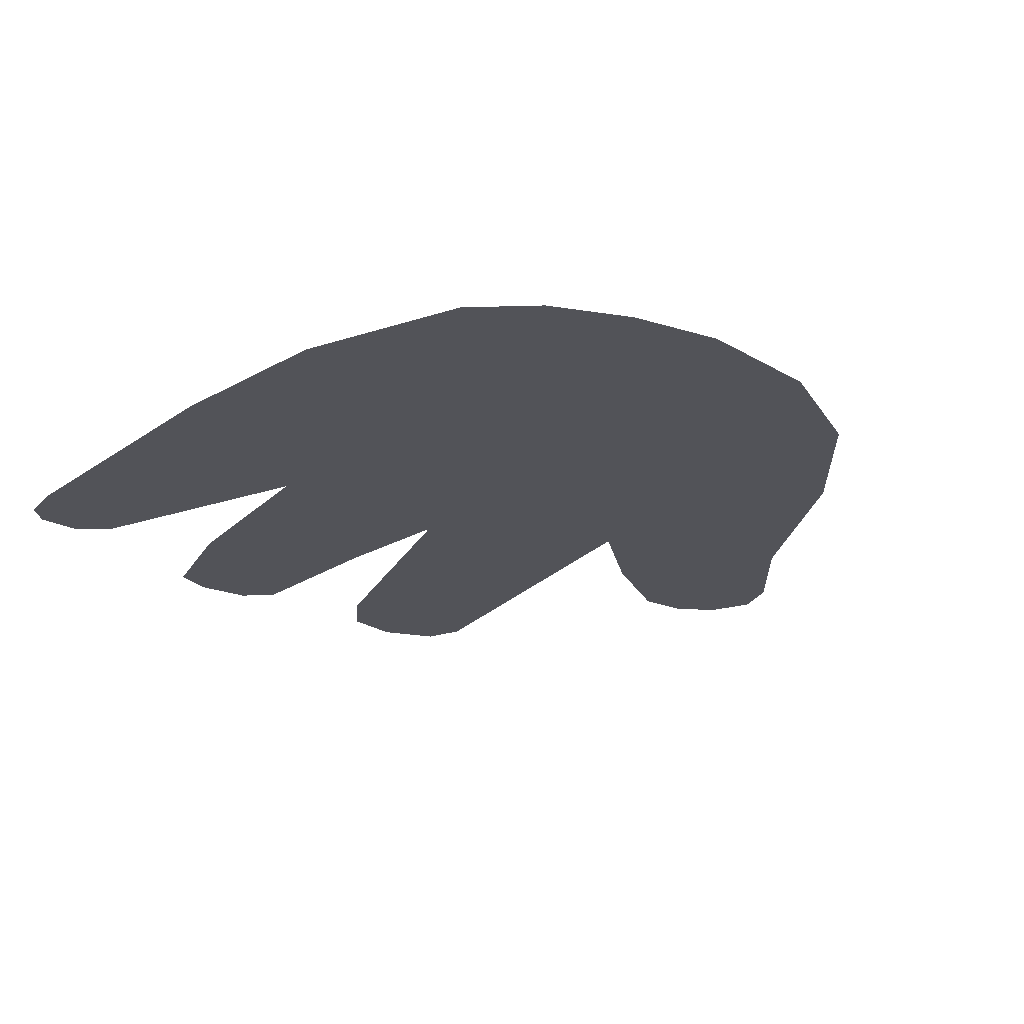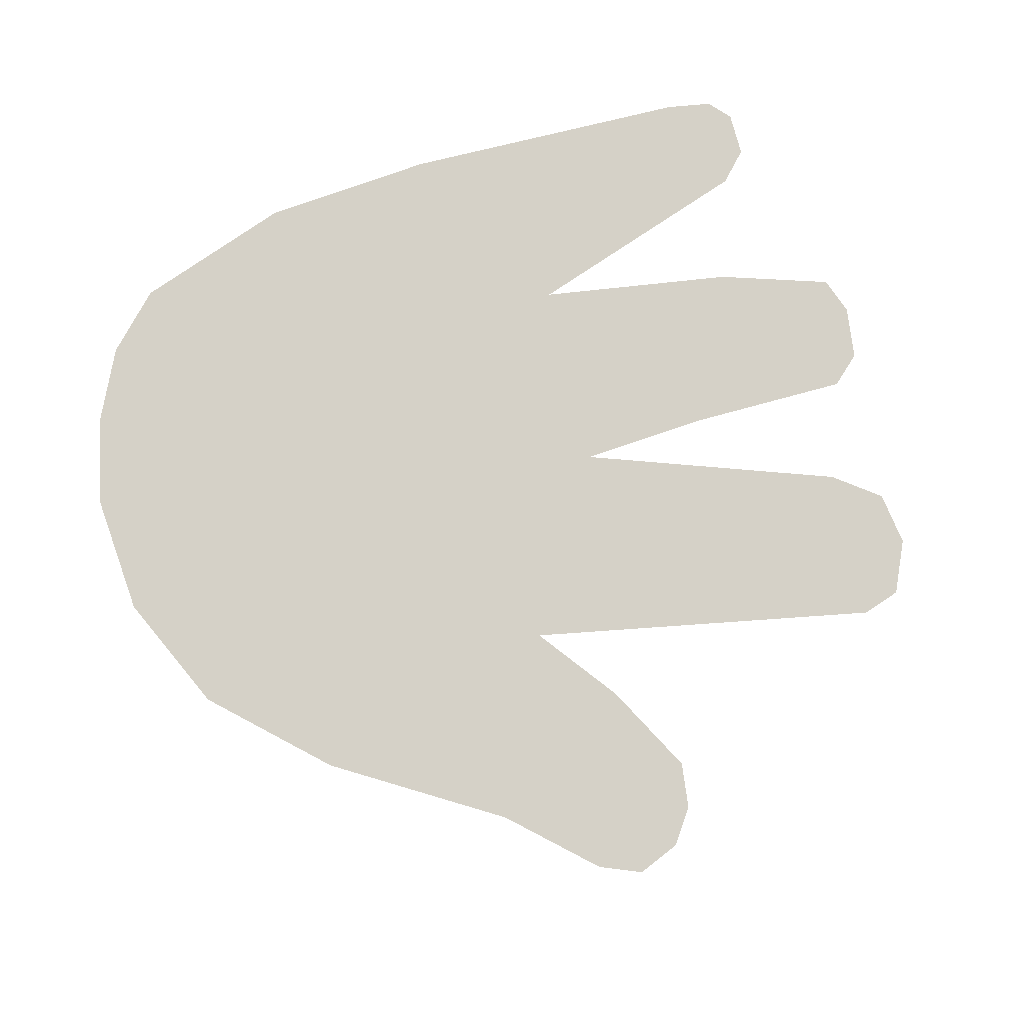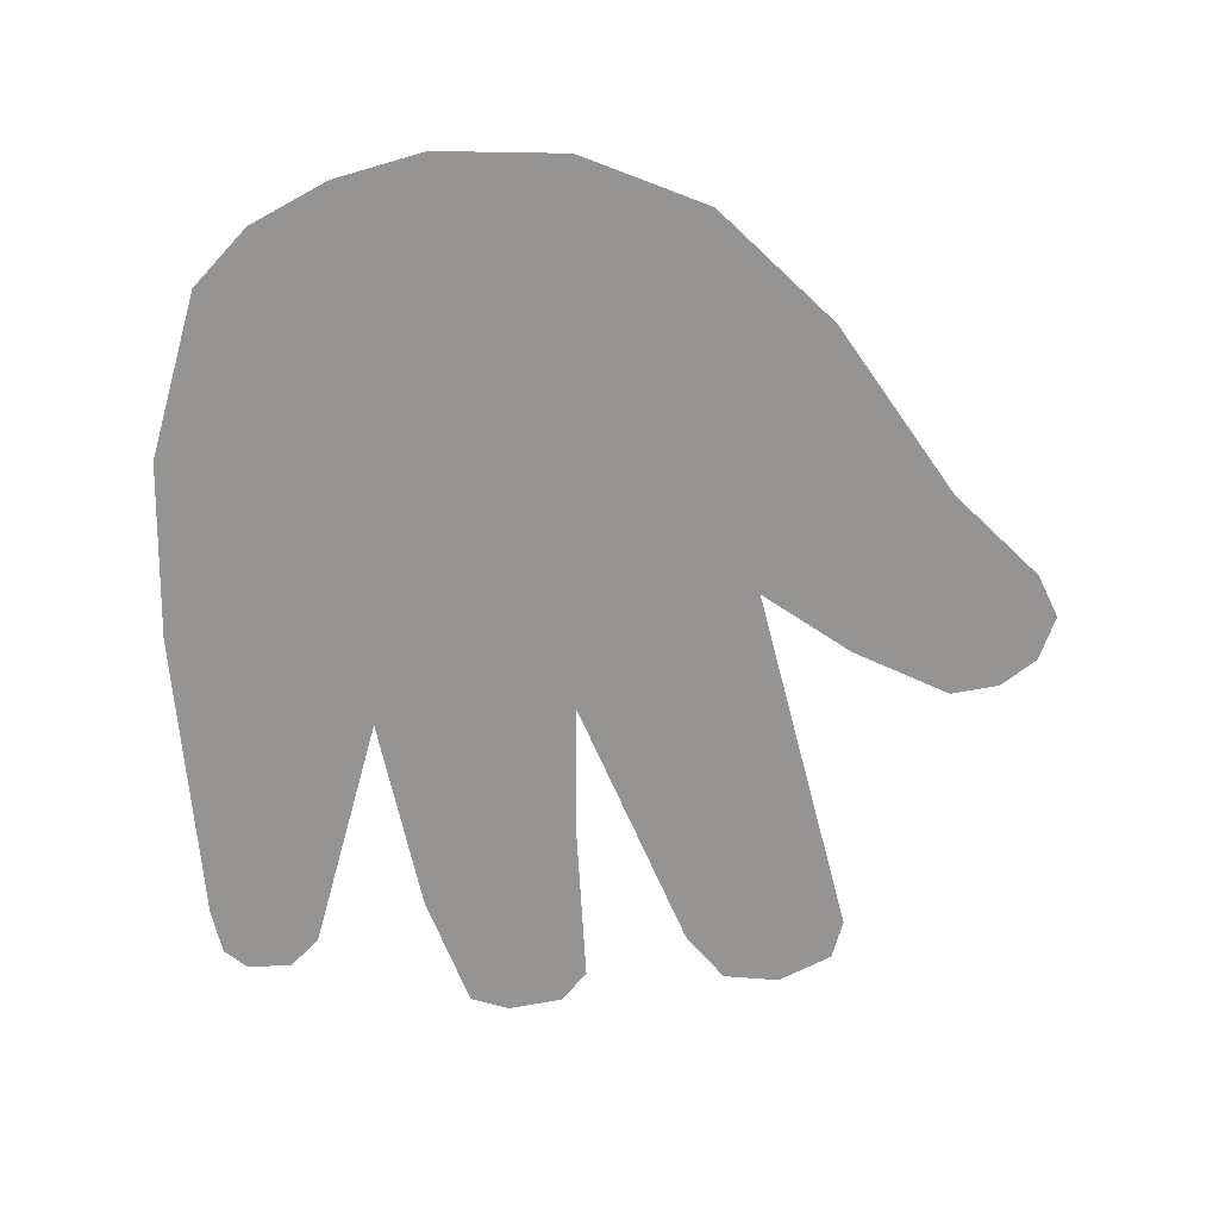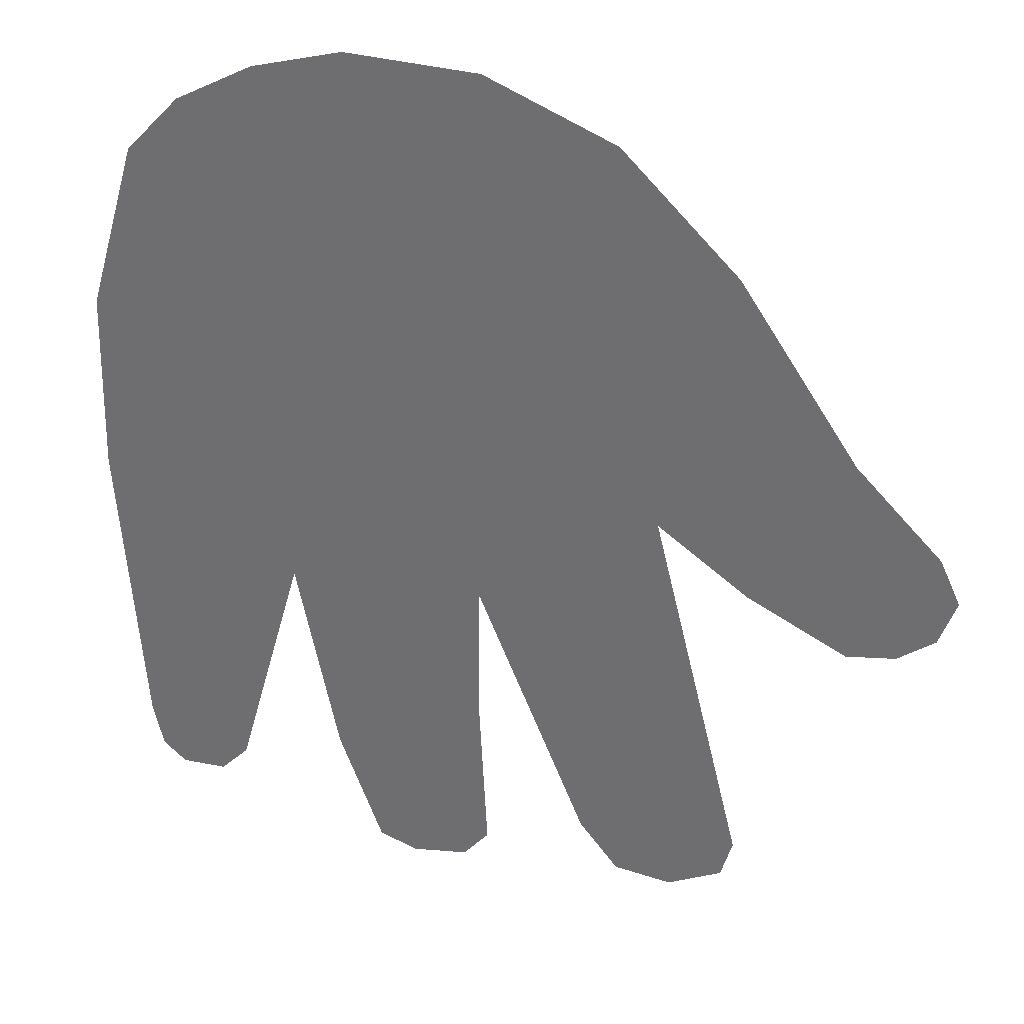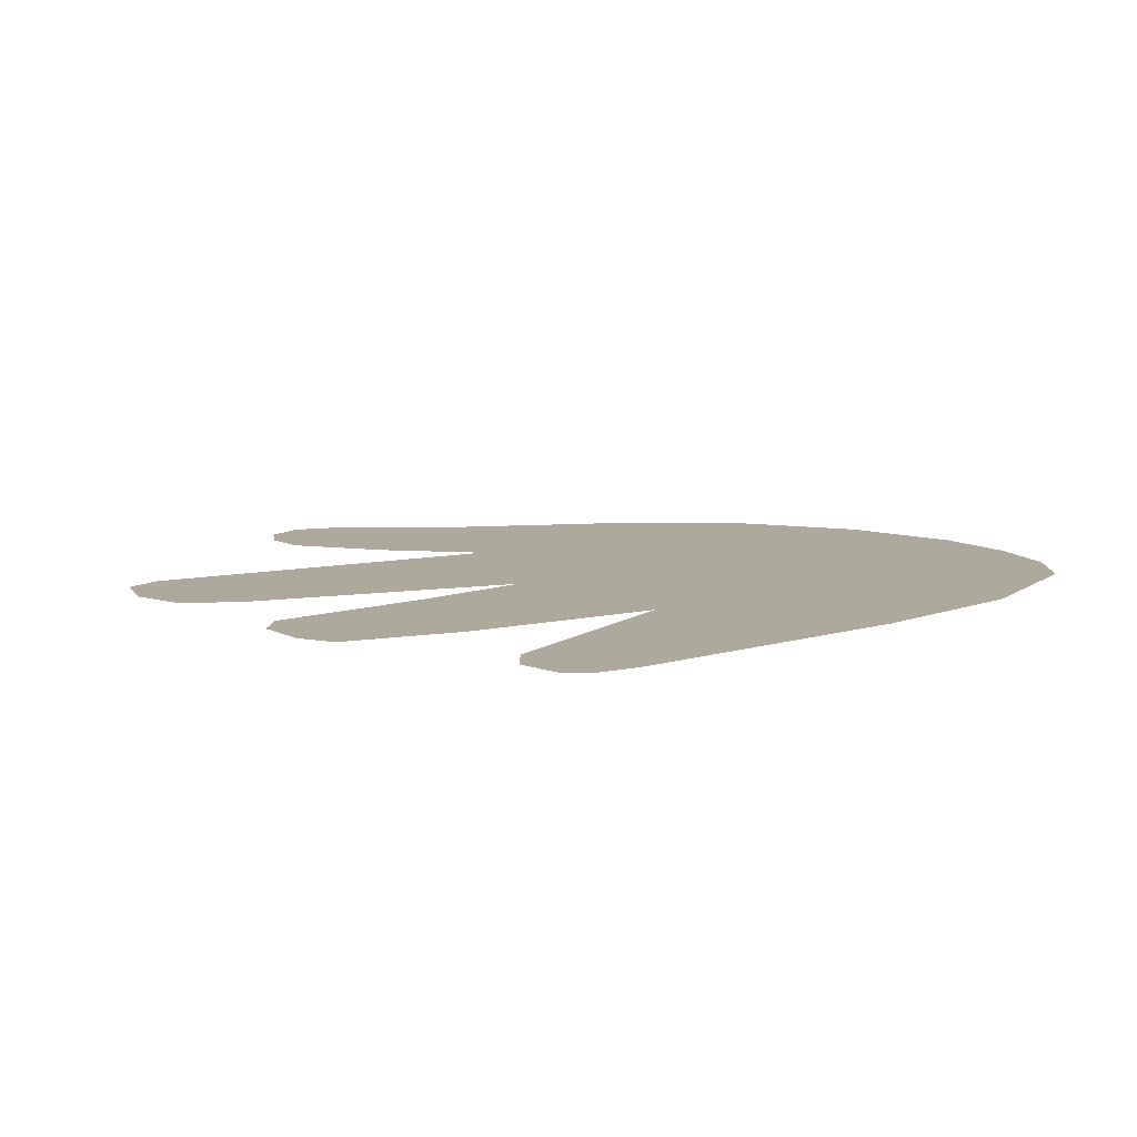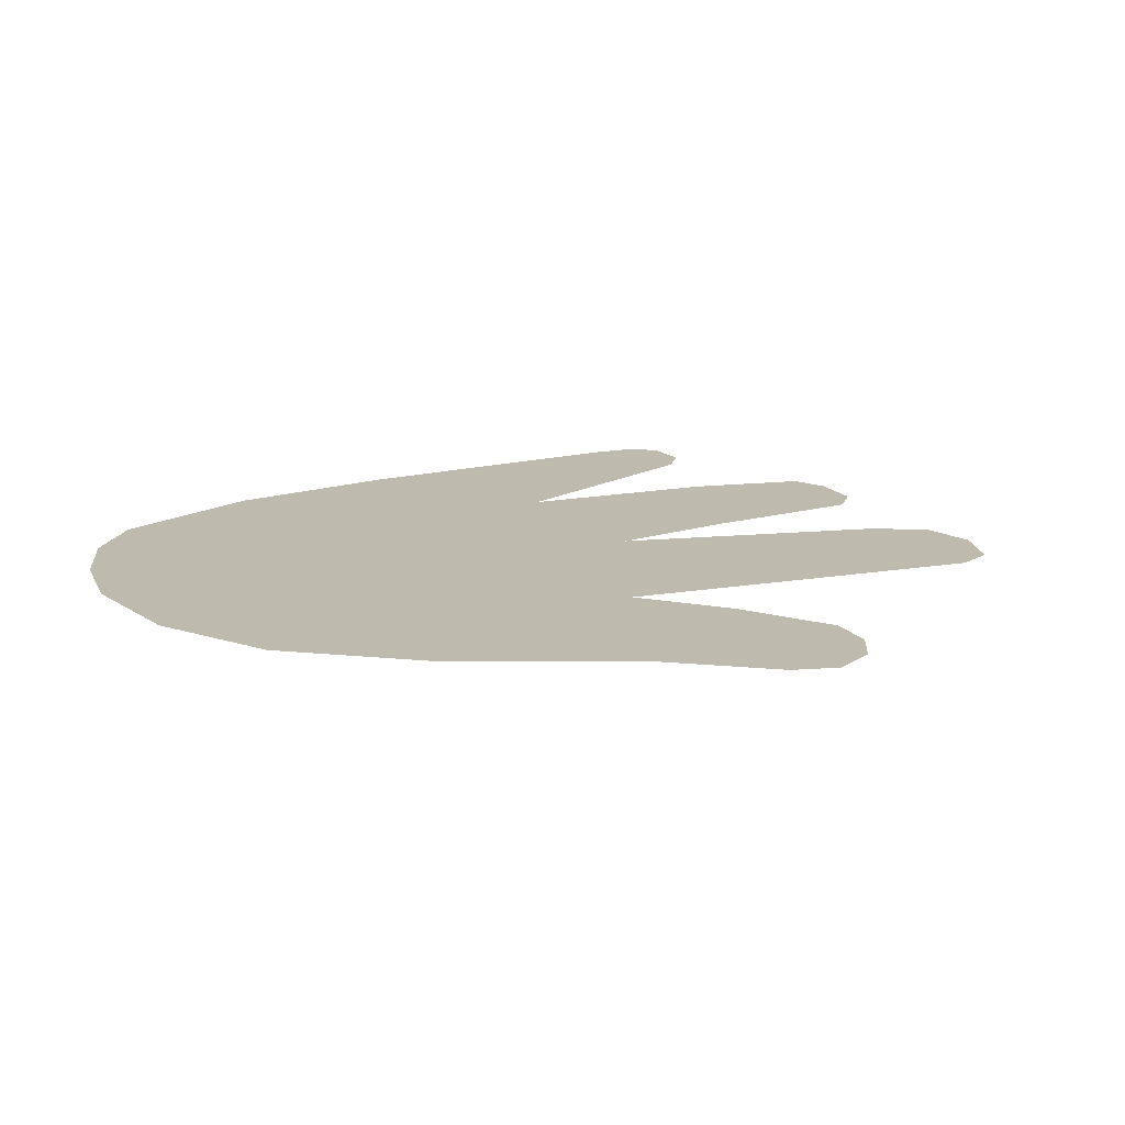
<metadata>
{"format":"obj","ext":"obj","renderer":"f3d","projection":"perspective","resolution":1024,"background":"white","views":[{"elev":-22.6,"azim":135.9,"up":"+Z"},{"elev":79.4,"azim":-108.0,"up":"+Z"},{"elev":-67.2,"azim":-179.5,"up":"+Z"},{"elev":32.2,"azim":-160.9,"up":"+Y"},{"elev":8.8,"azim":44.5,"up":"+Z"},{"elev":15.5,"azim":-123.9,"up":"+Z"}]}
</metadata>
<code>
g MallardHandOpenRight_mesh
v 0.1705 0.1479 0
v 0.1381 0.1824 0
v 0.09191 0.2075 0
v 0.1999 0.04734 0
v -0.03679 -0.1086 0
v 0.03845 0.2227 0
v -0.04009 0.2207 0
v 0.08267 -0.1185 0
v 0.2026 -0.06178 0
v 0.1885 -0.2437 0
v 0.1236 -0.2637 0
v 0.1408 -0.2816 0
v 0.1821 -0.2714 0
v 0.168 -0.2829 0
v -0.03569 -0.1878 0
v 0.05737 -0.2387 0
v -0.04075 -0.2893 0
v 0.03119 -0.3069 0
v 0.007874 -0.3139 0
v -0.02535 -0.3077 0
v -0.1444 -0.03692 0
v -0.1164 0.1906 0
v -0.1846 0.1246 0
v -0.2541 0.02314 0
v -0.1985 -0.07388 0
v -0.1985 -0.2545 0
v -0.3047 -0.02658 0
v -0.2568 -0.1012 0
v -0.2854 -0.0961 0
v -0.3069 -0.07982 0
v -0.3168 -0.05254 0
v -0.1021 -0.264 0
v -0.1595 -0.295 0
v -0.1254 -0.2919 0
v -0.1917 -0.2785 0
g MallardHandOpenRight_mesh_0
f 3 2 1
f 1 4 3
f 3 4 5
f 5 6 3
f 7 6 5
f 4 8 5
f 4 9 8
f 8 9 10
f 8 10 11
f 10 12 11
f 10 13 12
f 12 13 14
f 5 8 15
f 15 8 16
f 17 15 16
f 17 16 18
f 18 19 17
f 17 19 20
f 7 5 21
f 22 7 21
f 23 22 21
f 24 23 21
f 24 21 25
f 5 26 21
f 27 24 25
f 25 28 27
f 27 28 29
f 27 29 30
f 31 27 30
f 32 26 5
f 33 26 32
f 34 33 32
f 26 33 35

</code>
